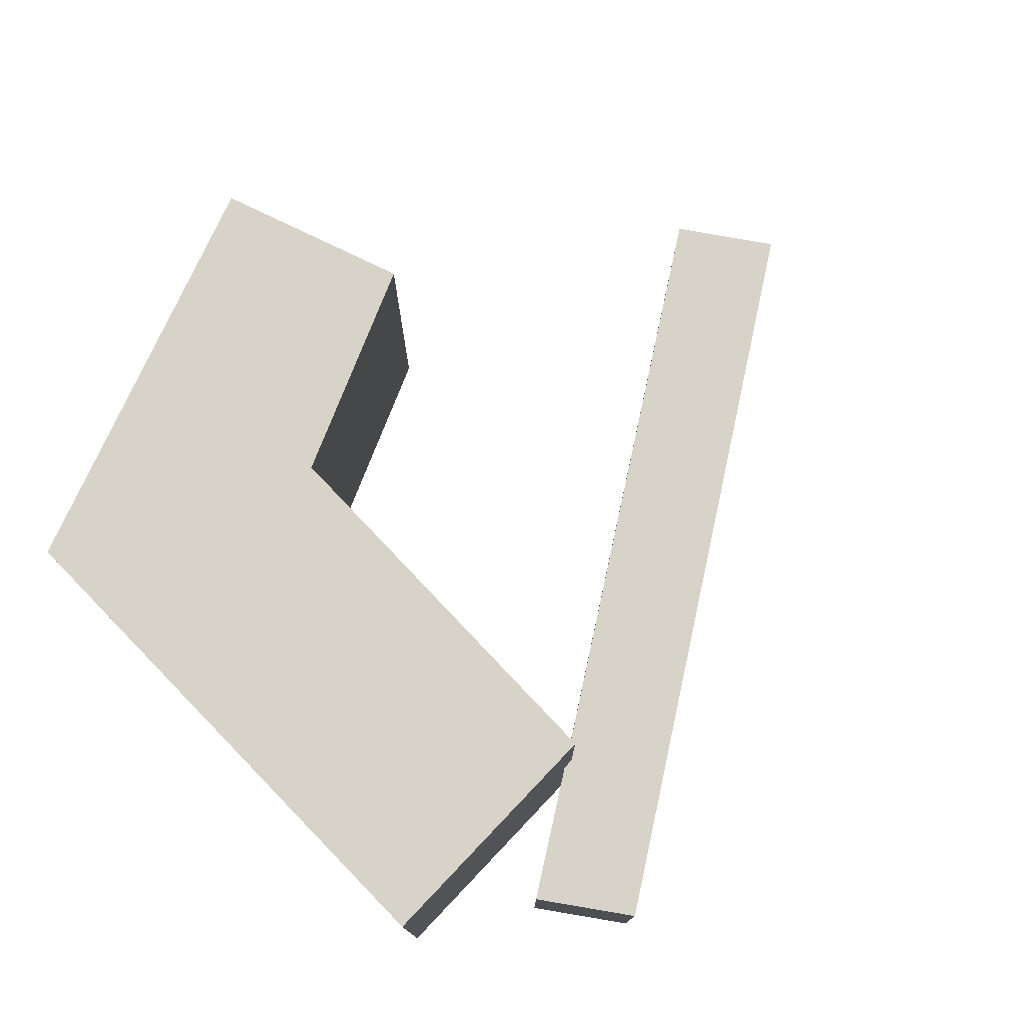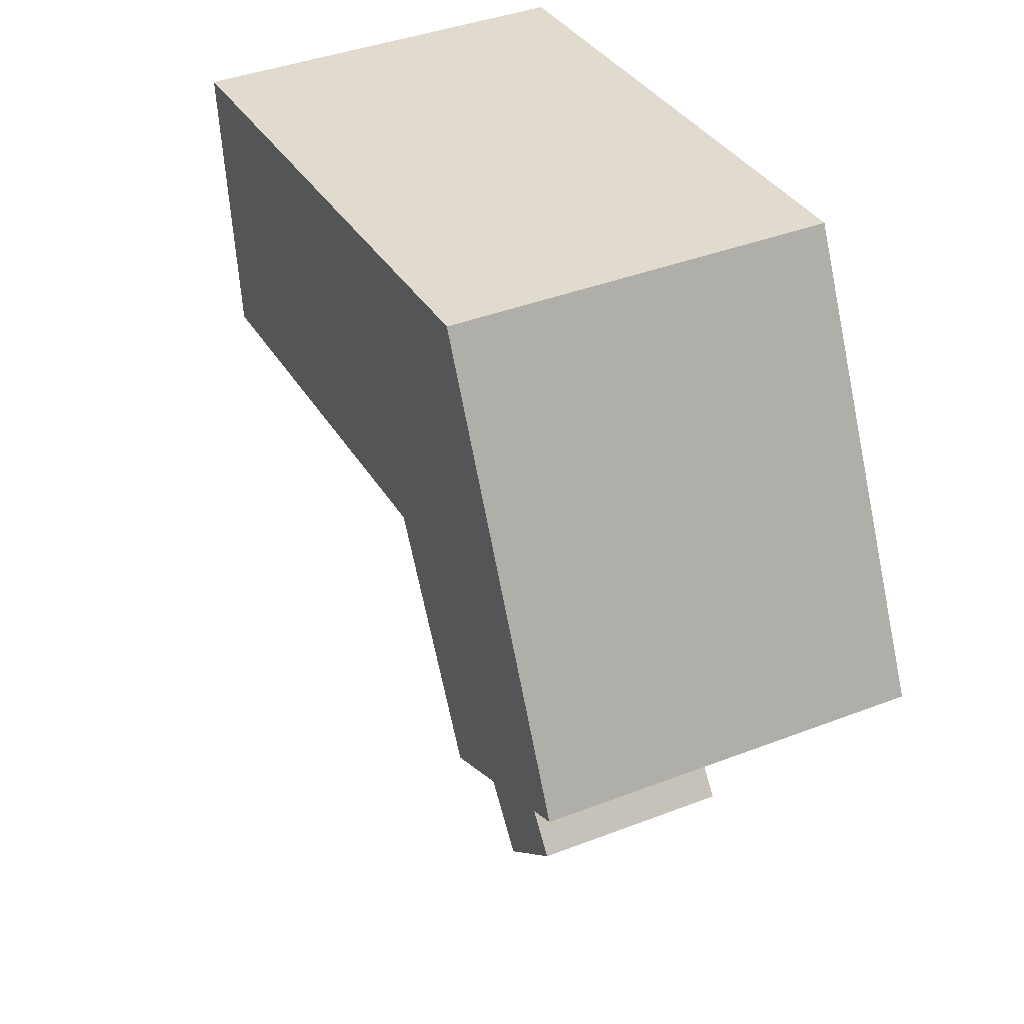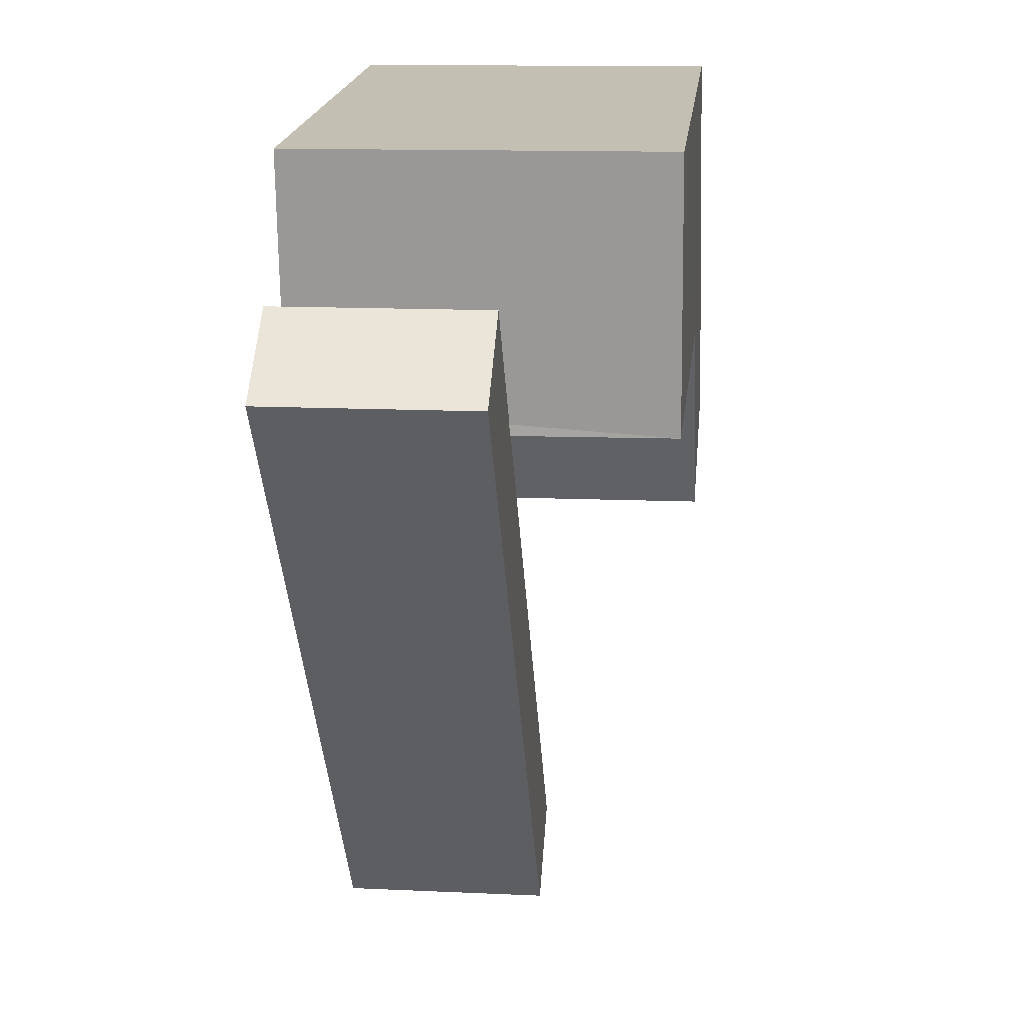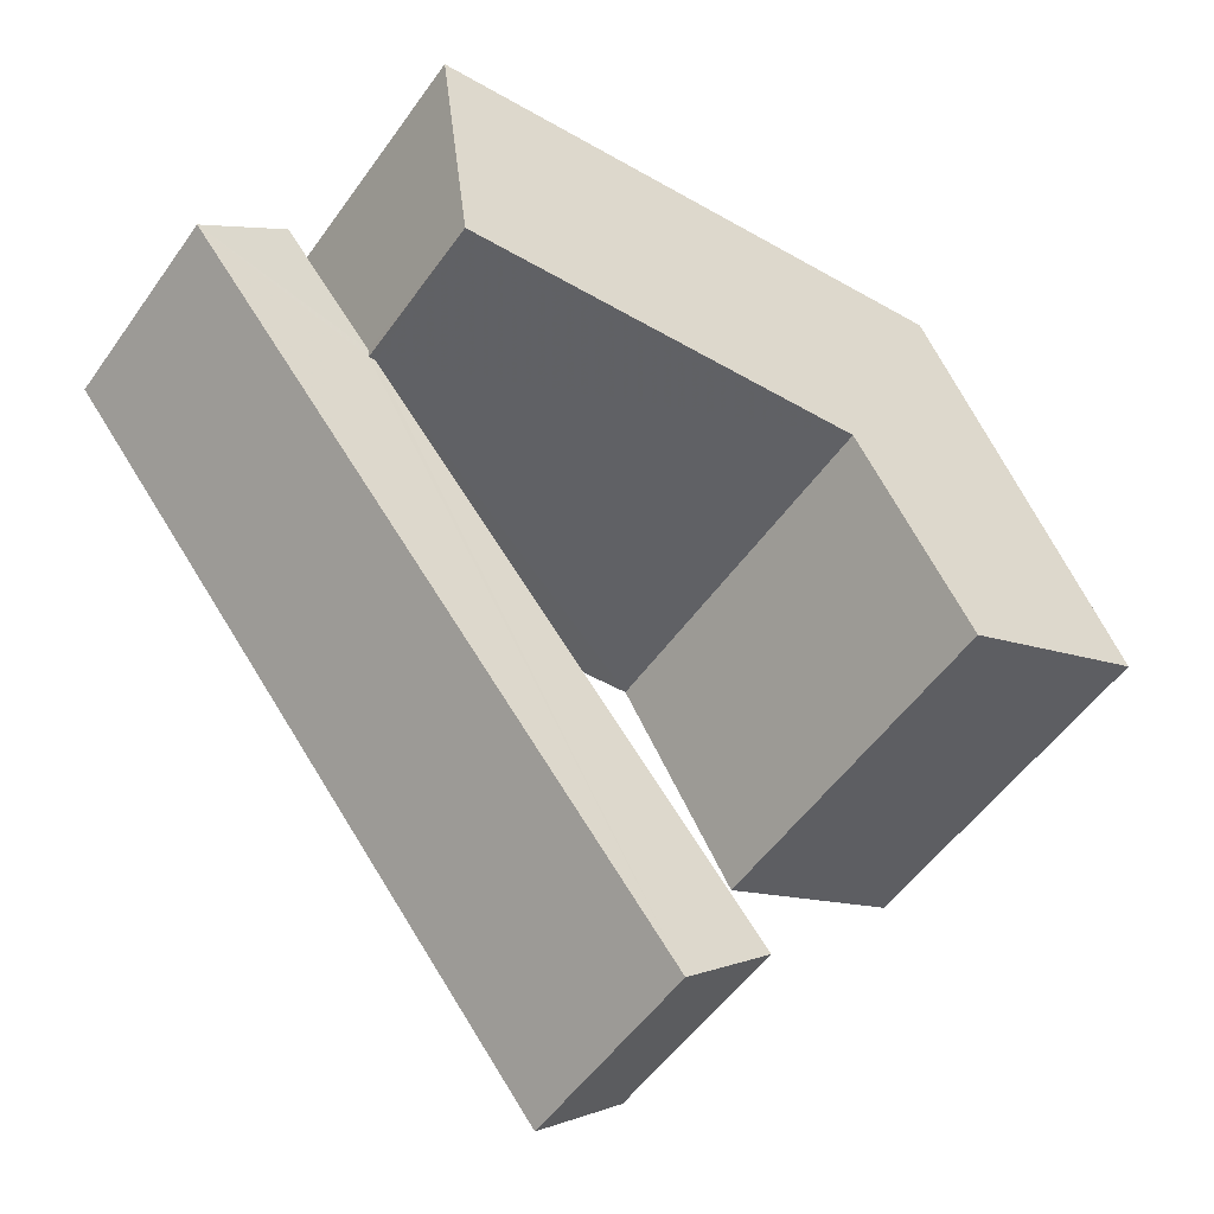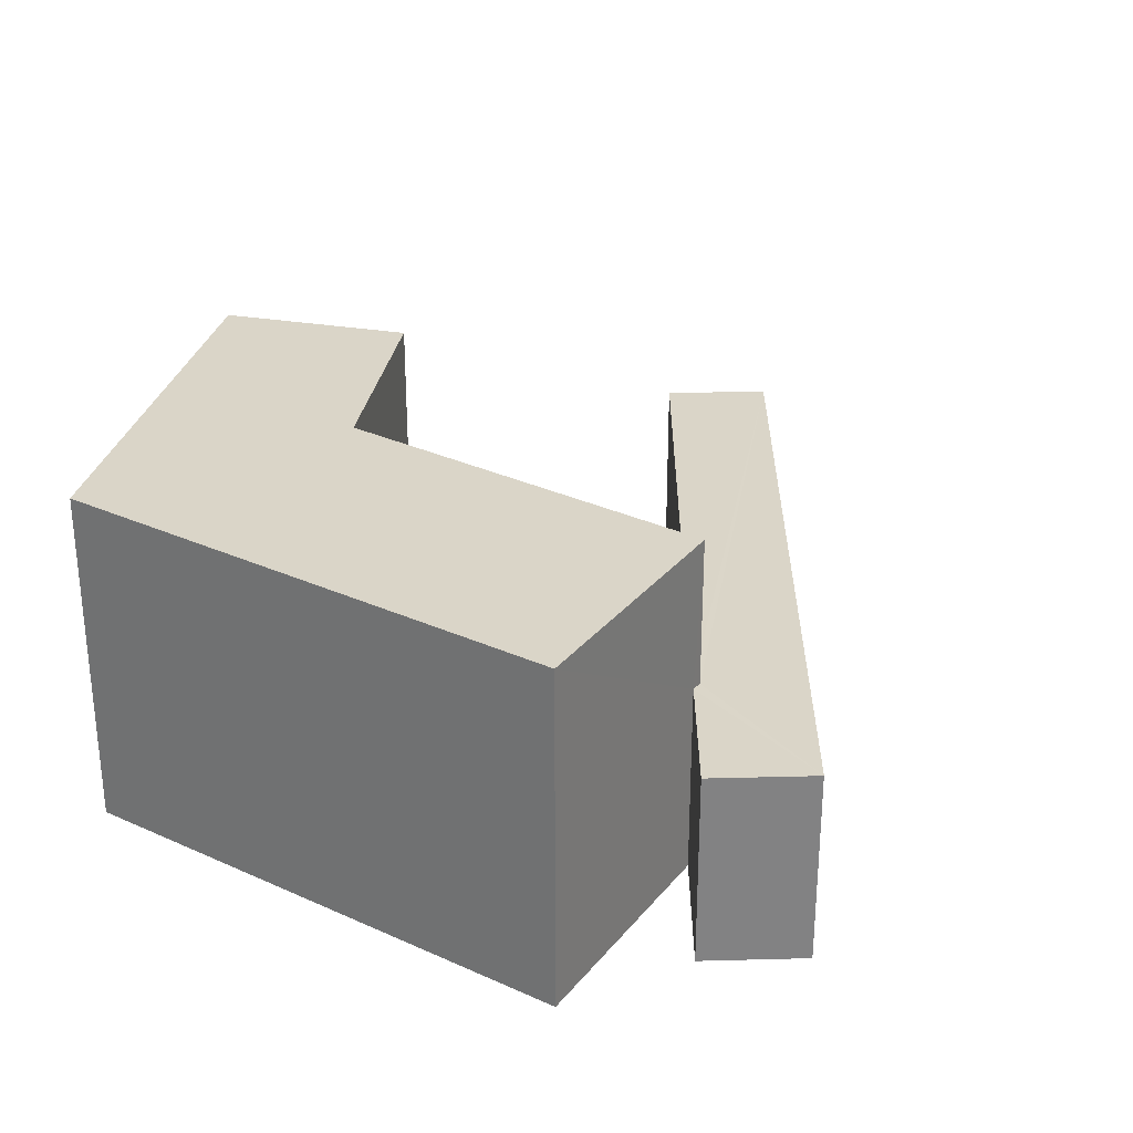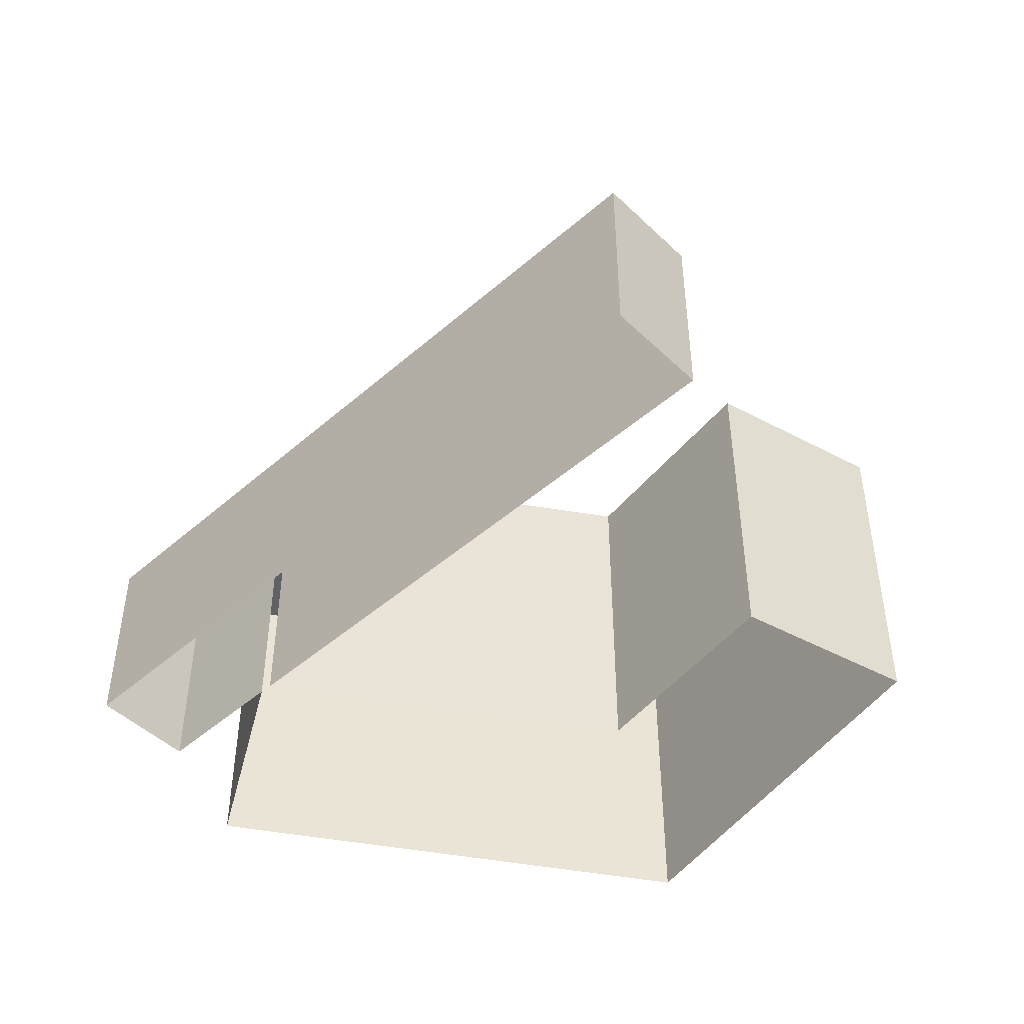
<metadata>
{"format":"obj","ext":"obj","renderer":"f3d","projection":"perspective","resolution":1024,"background":"white","views":[{"elev":77.0,"azim":-129.2,"up":"+Z"},{"elev":38.9,"azim":64.0,"up":"+Y"},{"elev":12.9,"azim":-84.2,"up":"+Y"},{"elev":-52.2,"azim":-34.2,"up":"+Y"},{"elev":29.4,"azim":-141.4,"up":"+Z"},{"elev":-46.7,"azim":-6.8,"up":"+Z"}]}
</metadata>
<code>
v -2.232e+05 -1.275e+05 17.63
v -2.232e+05 -1.274e+05 17.63
v -2.232e+05 -1.274e+05 17.63
v -2.232e+05 -1.275e+05 17.63
v -2.232e+05 -1.274e+05 17.63
v -2.232e+05 -1.274e+05 17.63
v -2.232e+05 -1.274e+05 17.63
v -2.232e+05 -1.274e+05 17.63
v -2.232e+05 -1.274e+05 17.63
v -2.232e+05 -1.275e+05 17.63
v -2.232e+05 -1.275e+05 17.63
v -2.232e+05 -1.274e+05 21.28
v -2.232e+05 -1.275e+05 21.28
v -2.232e+05 -1.275e+05 21.28
v -2.232e+05 -1.274e+05 21.28
v -2.232e+05 -1.274e+05 21.28
v -2.232e+05 -1.274e+05 21.28
v -2.232e+05 -1.274e+05 21.28
v -2.232e+05 -1.274e+05 24.04
v -2.232e+05 -1.274e+05 24.04
v -2.232e+05 -1.274e+05 24.04
v -2.232e+05 -1.274e+05 24.04
v -2.232e+05 -1.275e+05 24.04
v -2.232e+05 -1.275e+05 24.04
f 1 2 3
f 1 3 4
f 5 6 2
f 7 8 9
f 10 11 7
f 10 7 9
f 7 6 8
f 3 6 7
f 2 6 3
f 12 13 14
f 13 15 16
f 17 16 18
f 16 15 18
f 12 15 13
f 19 20 21
f 21 20 22
f 22 20 23
f 20 24 23
f 17 5 2
f 16 17 2
f 3 7 12
f 7 20 12
f 12 19 15
f 12 20 19
f 12 14 4
f 3 12 4
f 24 7 11
f 24 20 7
f 23 10 9
f 22 23 9
f 13 1 4
f 14 13 4
f 22 9 8
f 21 22 8
f 23 11 10
f 23 24 11
f 18 5 17
f 18 6 5
f 13 2 1
f 13 16 2
f 8 18 21
f 21 18 19
f 8 6 18
f 19 18 15

</code>
